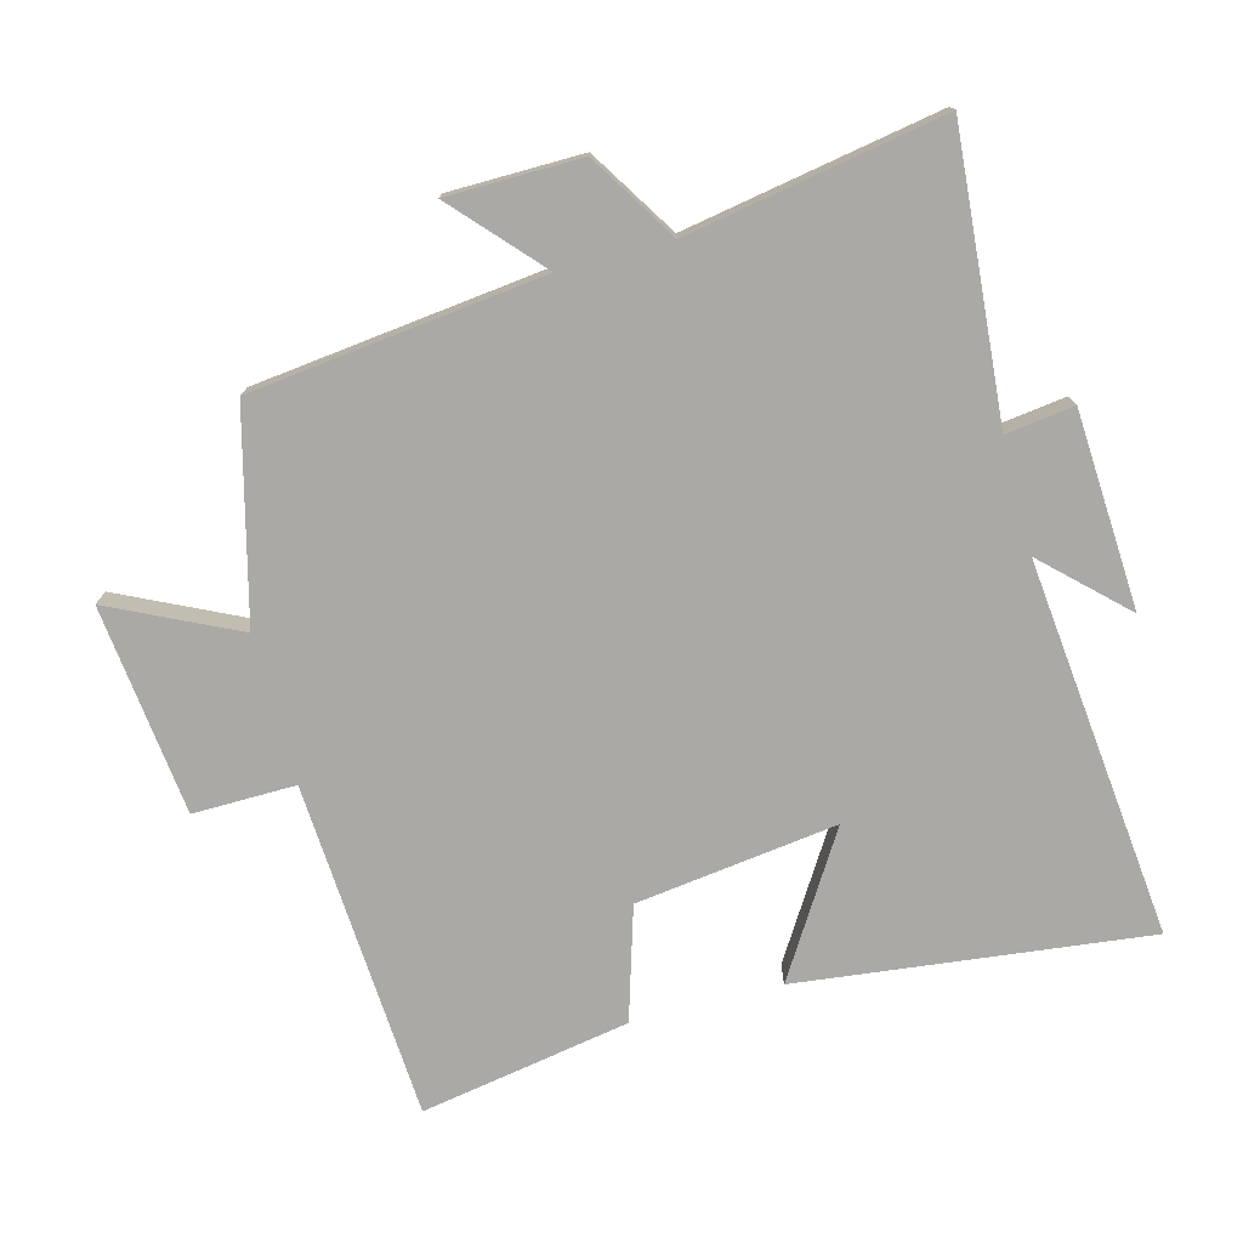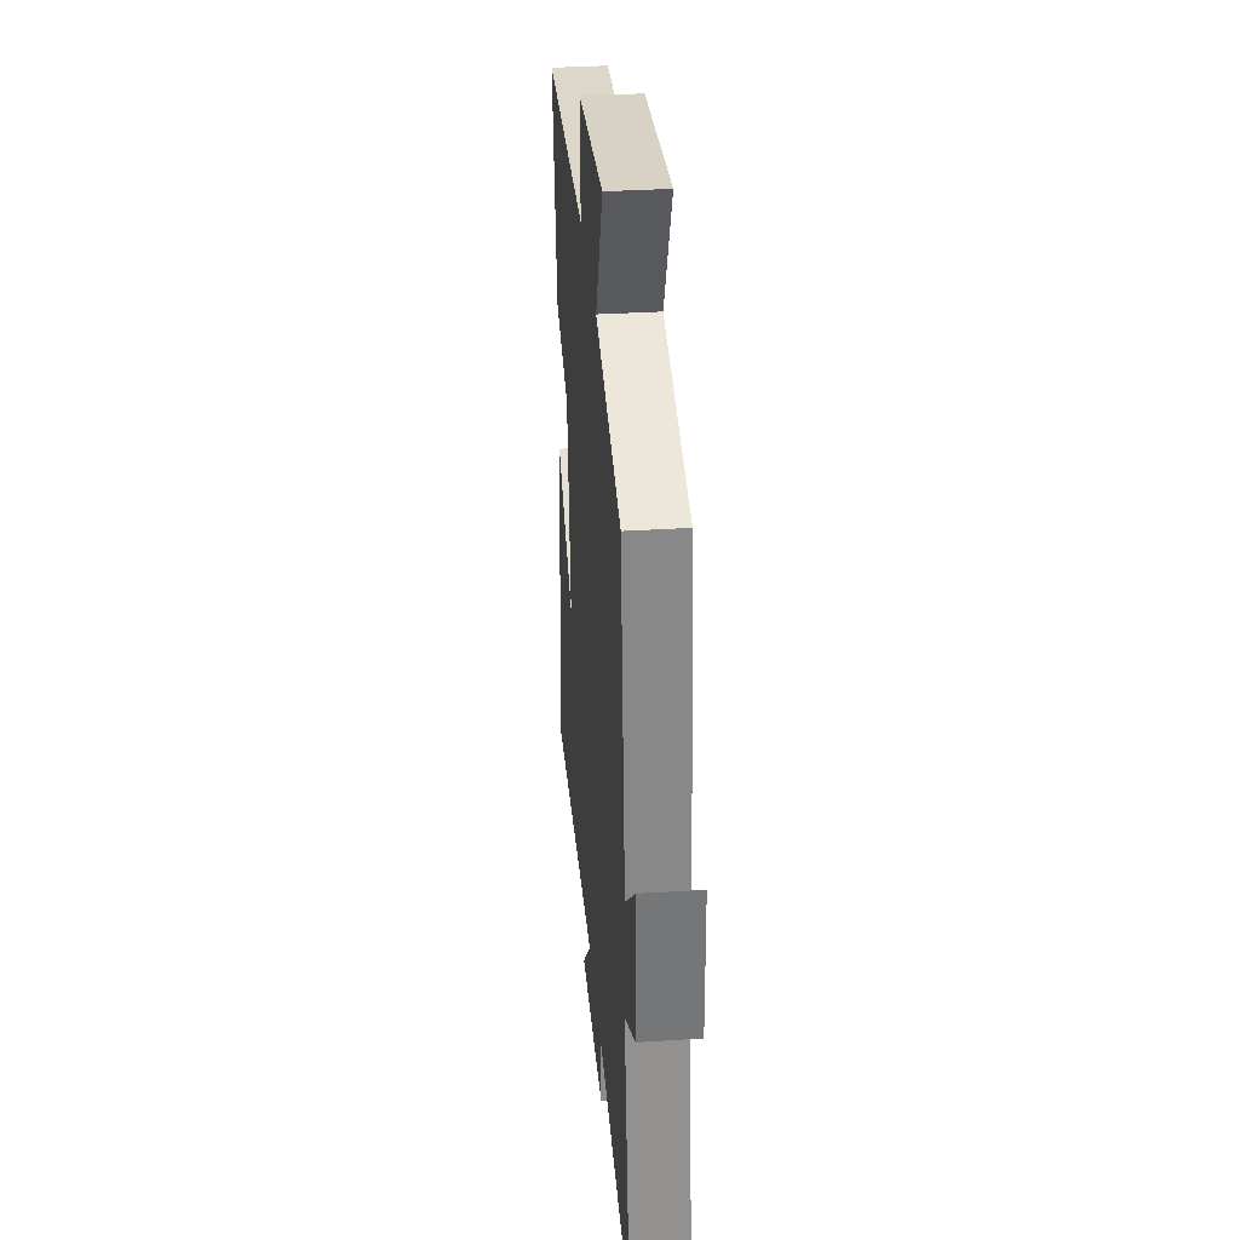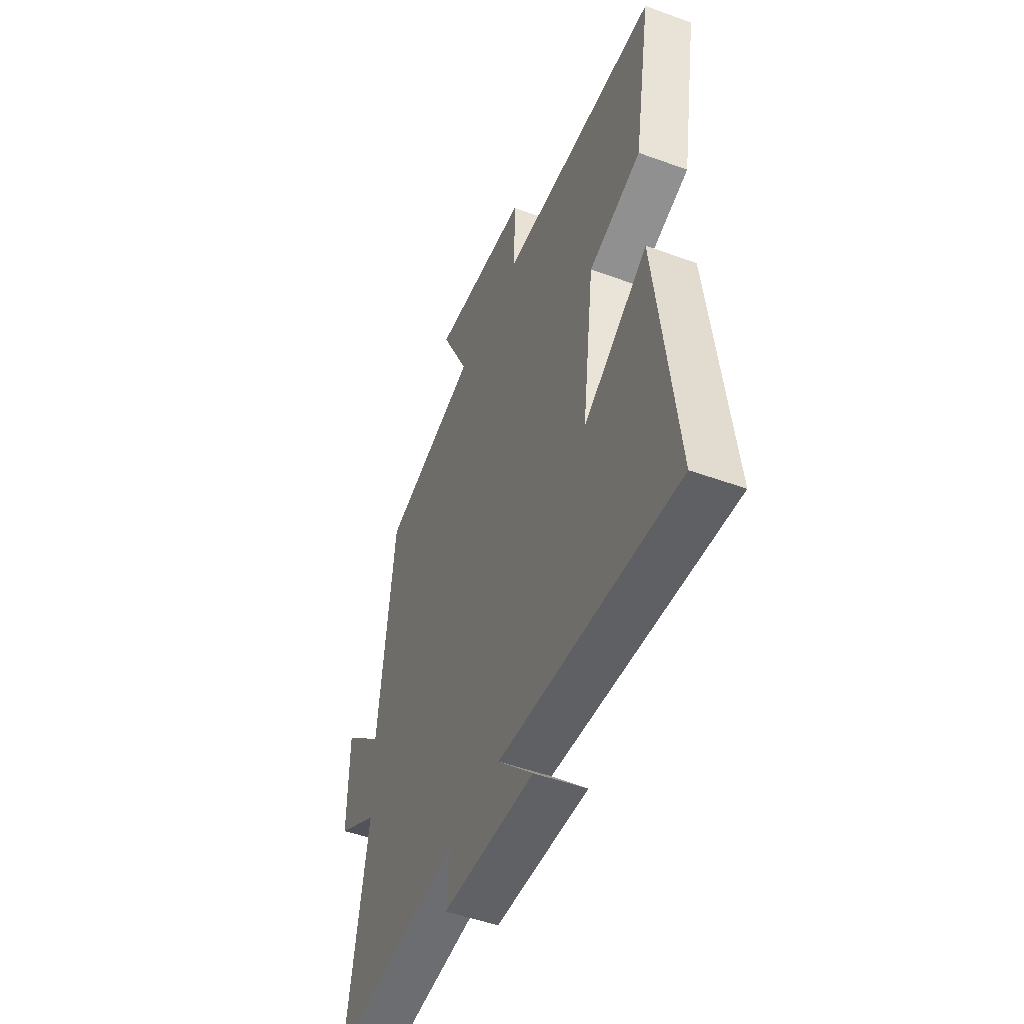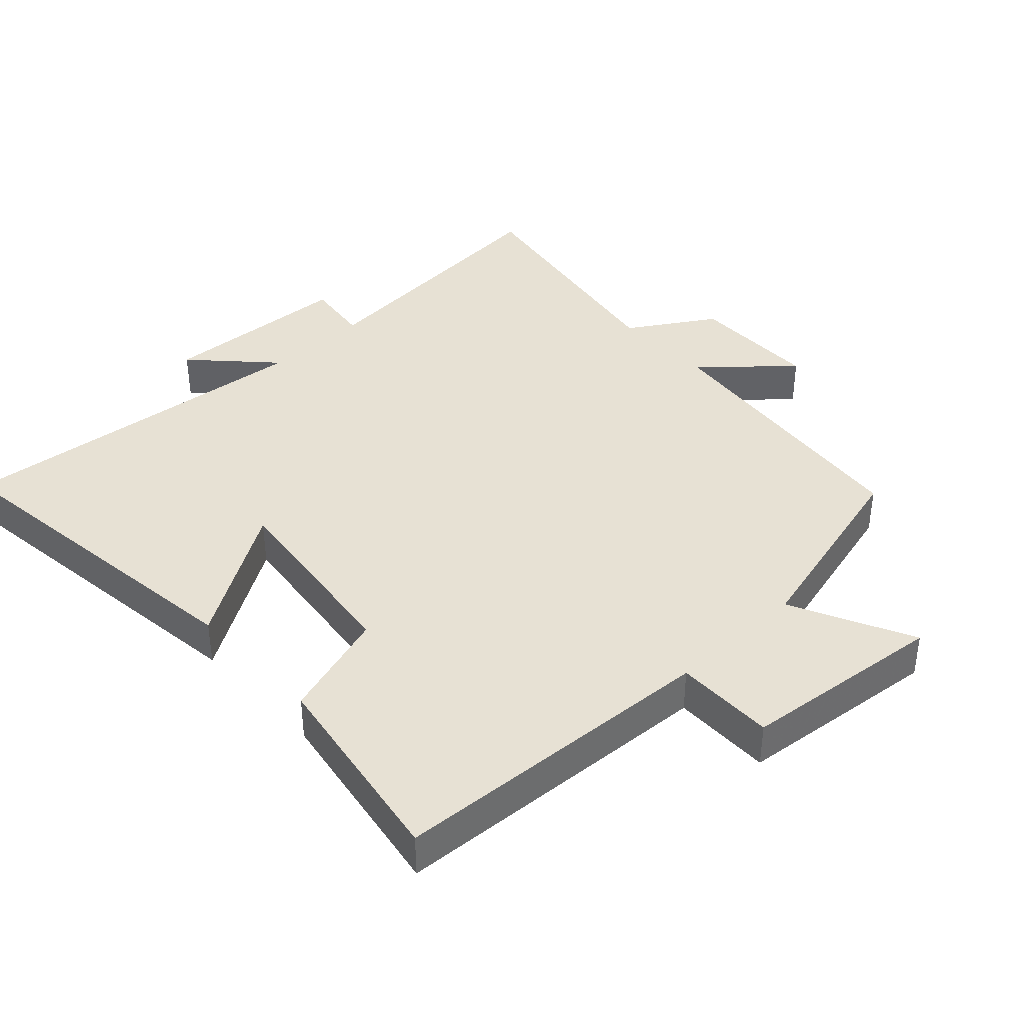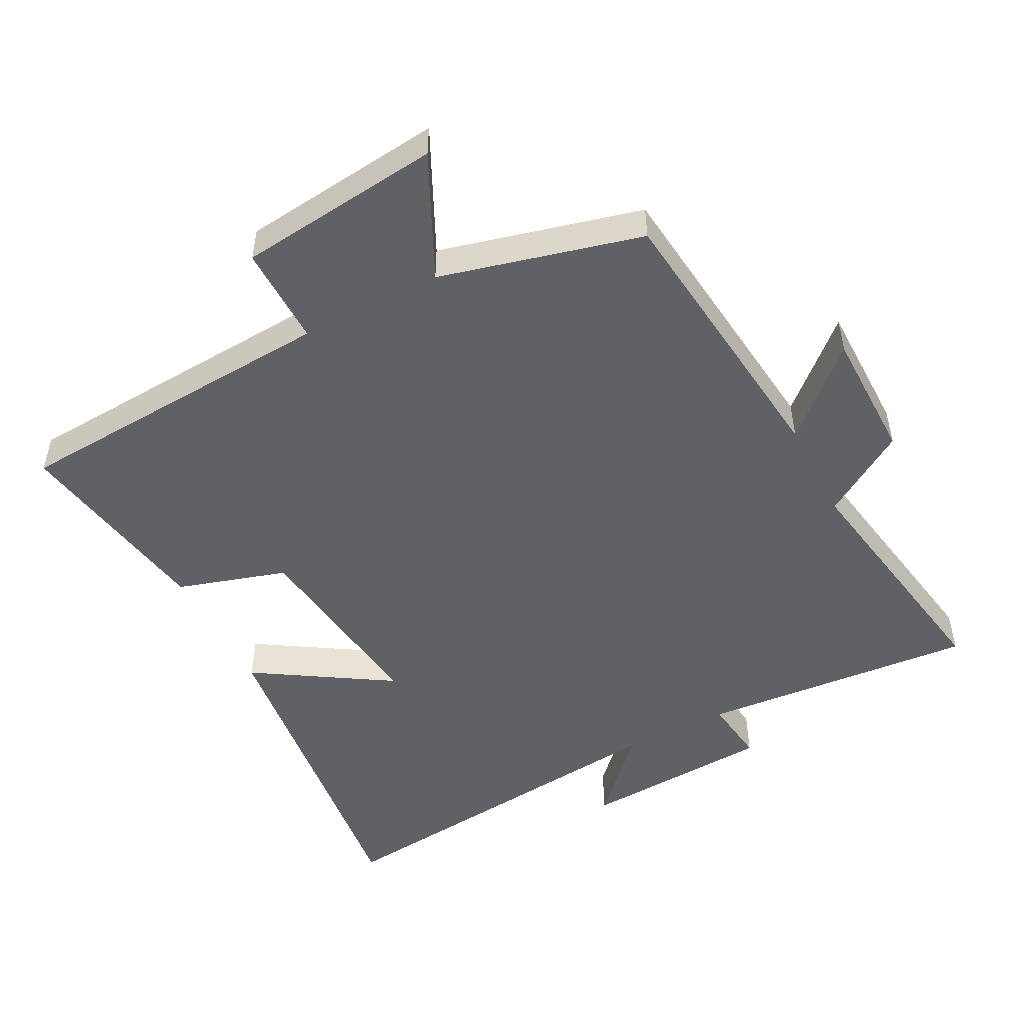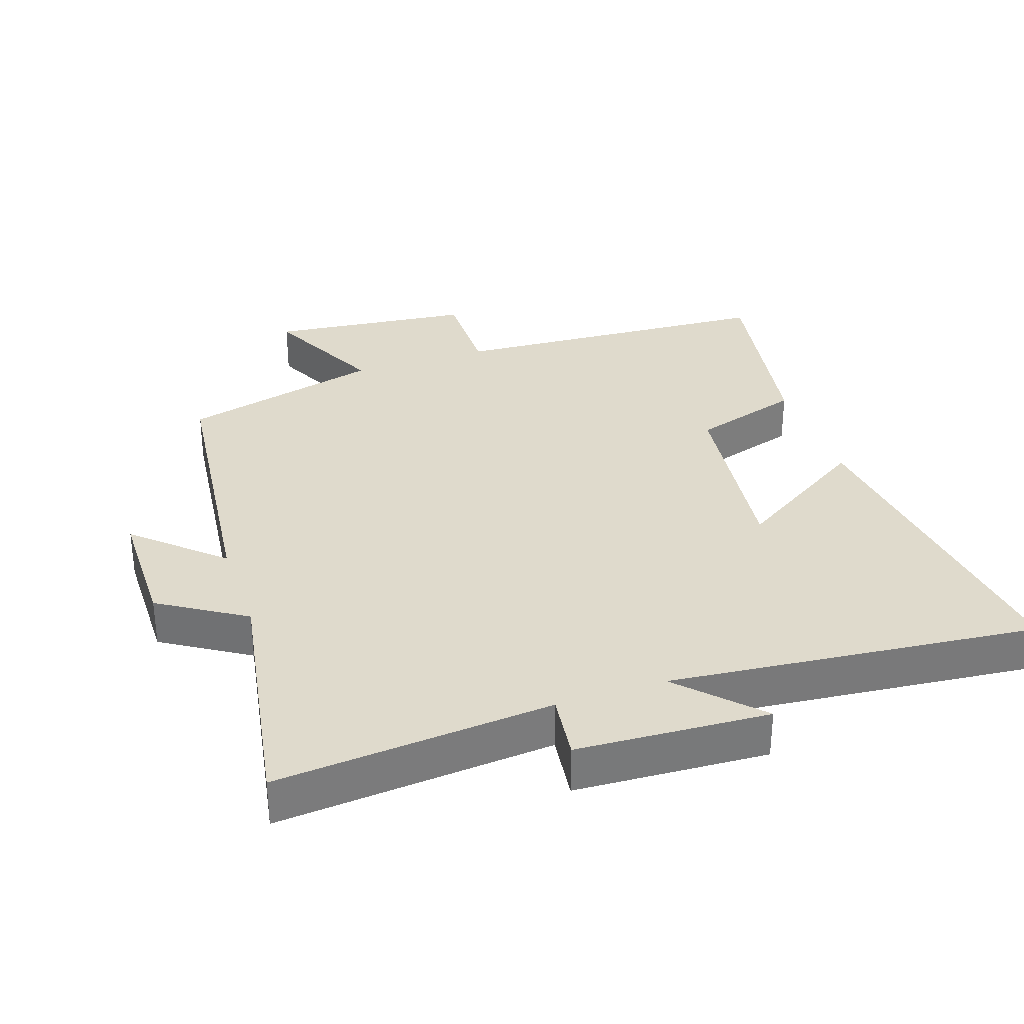
<metadata>
{"format":"obj","ext":"obj","renderer":"f3d","projection":"perspective","resolution":1024,"background":"white","views":[{"elev":-75.6,"azim":104.9,"up":"+Y"},{"elev":34.2,"azim":85.1,"up":"+Z"},{"elev":-49.5,"azim":-111.9,"up":"+Z"},{"elev":39.4,"azim":-43.3,"up":"+Y"},{"elev":-50.2,"azim":27.4,"up":"+Y"},{"elev":32.5,"azim":161.1,"up":"+Y"}]}
</metadata>
<code>
v -0.56 0.07 -0.557
v -0.5 0.07 -0.05
v -0.299 0.07 -0.176
v -0.337 0.07 0.116
v -0.5 0.07 0.166
v -0.553 0.07 0.47
v -0.063 0.07 0.5
v -0.065 0.07 0.649
v 0.239 0.07 0.683
v 0.151 0.07 0.5
v 0.451 0.07 0.423
v 0.5 0.07 -0.002
v 0.625 0.07 0.112
v 0.627 0.07 -0.082
v 0.5 0.07 -0.162
v 0.565 0.07 -0.534
v 0.154 0.07 -0.5
v 0.167 0.07 -0.599
v -0.119 0.07 -0.615
v -0.01 0.07 -0.5
v -0.56 0 -0.557
v -0.5 0 -0.05
v -0.299 0 -0.176
v -0.337 0 0.116
v -0.5 0 0.166
v -0.553 0 0.47
v -0.063 0 0.5
v -0.065 0 0.649
v 0.239 0 0.683
v 0.151 0 0.5
v 0.451 0 0.423
v 0.5 0 -0.002
v 0.625 0 0.112
v 0.627 0 -0.082
v 0.5 0 -0.162
v 0.565 0 -0.534
v 0.154 0 -0.5
v 0.167 0 -0.599
v -0.119 0 -0.615
v -0.01 0 -0.5
f 17 18 19 20
f 15 16 17
f 15 17 20
f 12 13 14 15
f 12 15 20
f 11 12 20
f 10 11 20
f 7 8 9 10
f 6 7 10
f 5 6 10
f 4 5 10
f 3 4 10 20
f 1 2 3 20
f 40 39 38 37
f 37 36 35
f 40 37 35
f 35 34 33 32
f 40 35 32
f 40 32 31
f 40 31 30
f 30 29 28 27
f 30 27 26
f 30 26 25
f 30 25 24
f 40 30 24 23
f 40 23 22 21
f 1 21 22 2
f 2 22 23 3
f 3 23 24 4
f 4 24 25 5
f 5 25 26 6
f 6 26 27 7
f 7 27 28 8
f 8 28 29 9
f 9 29 30 10
f 10 30 31 11
f 11 31 32 12
f 12 32 33 13
f 13 33 34 14
f 14 34 35 15
f 15 35 36 16
f 16 36 37 17
f 17 37 38 18
f 18 38 39 19
f 19 39 40 20
f 20 40 21 1

</code>
